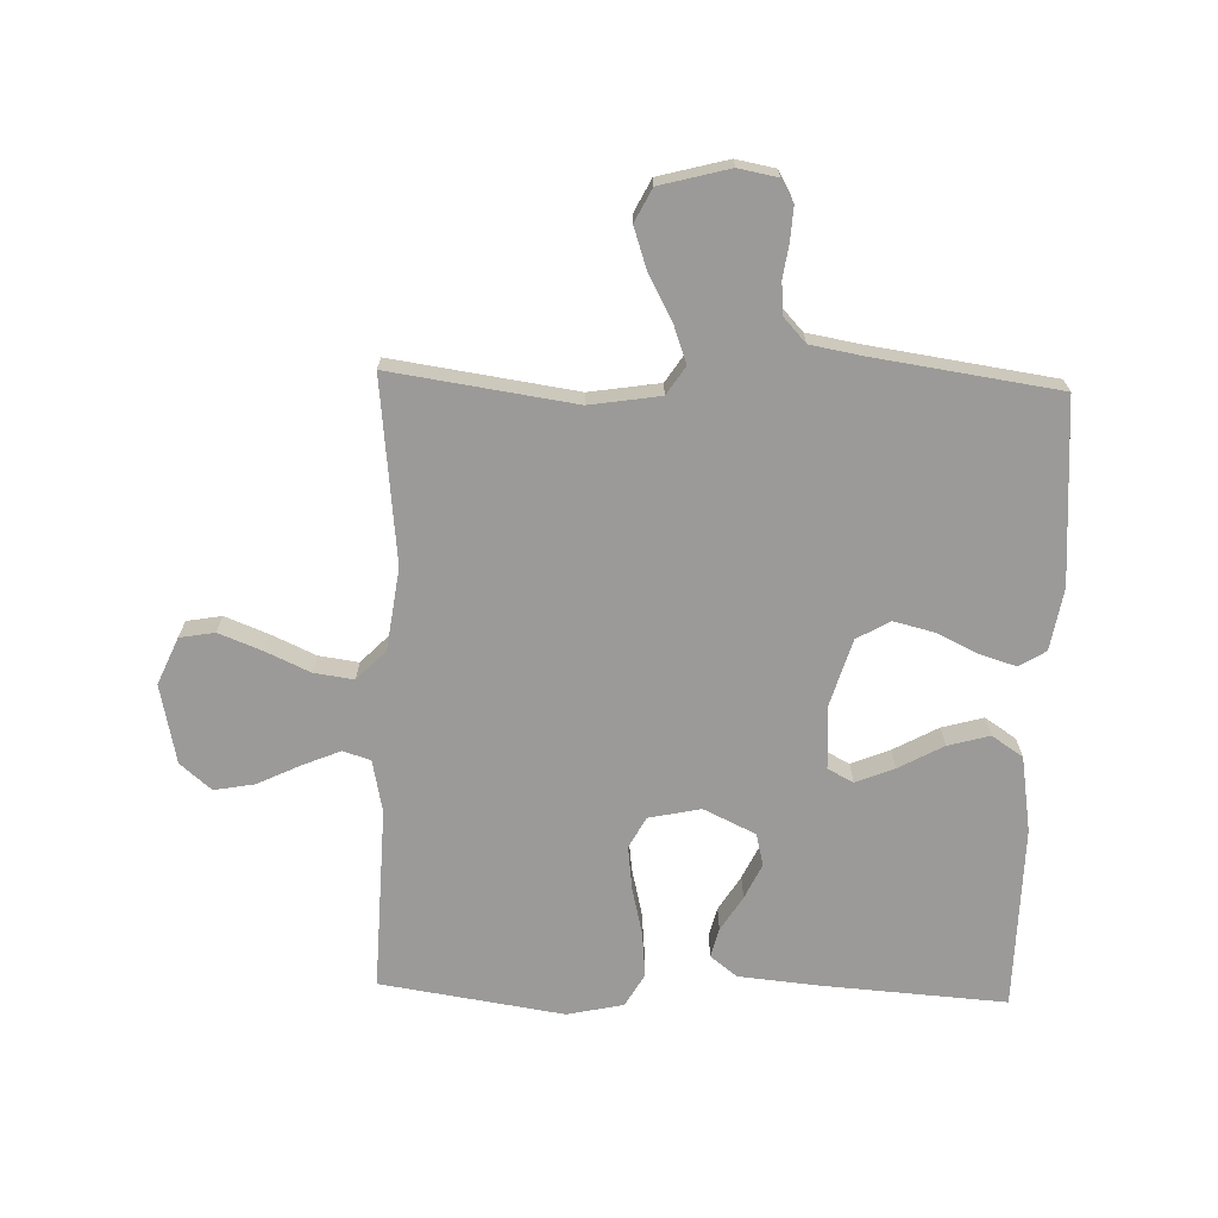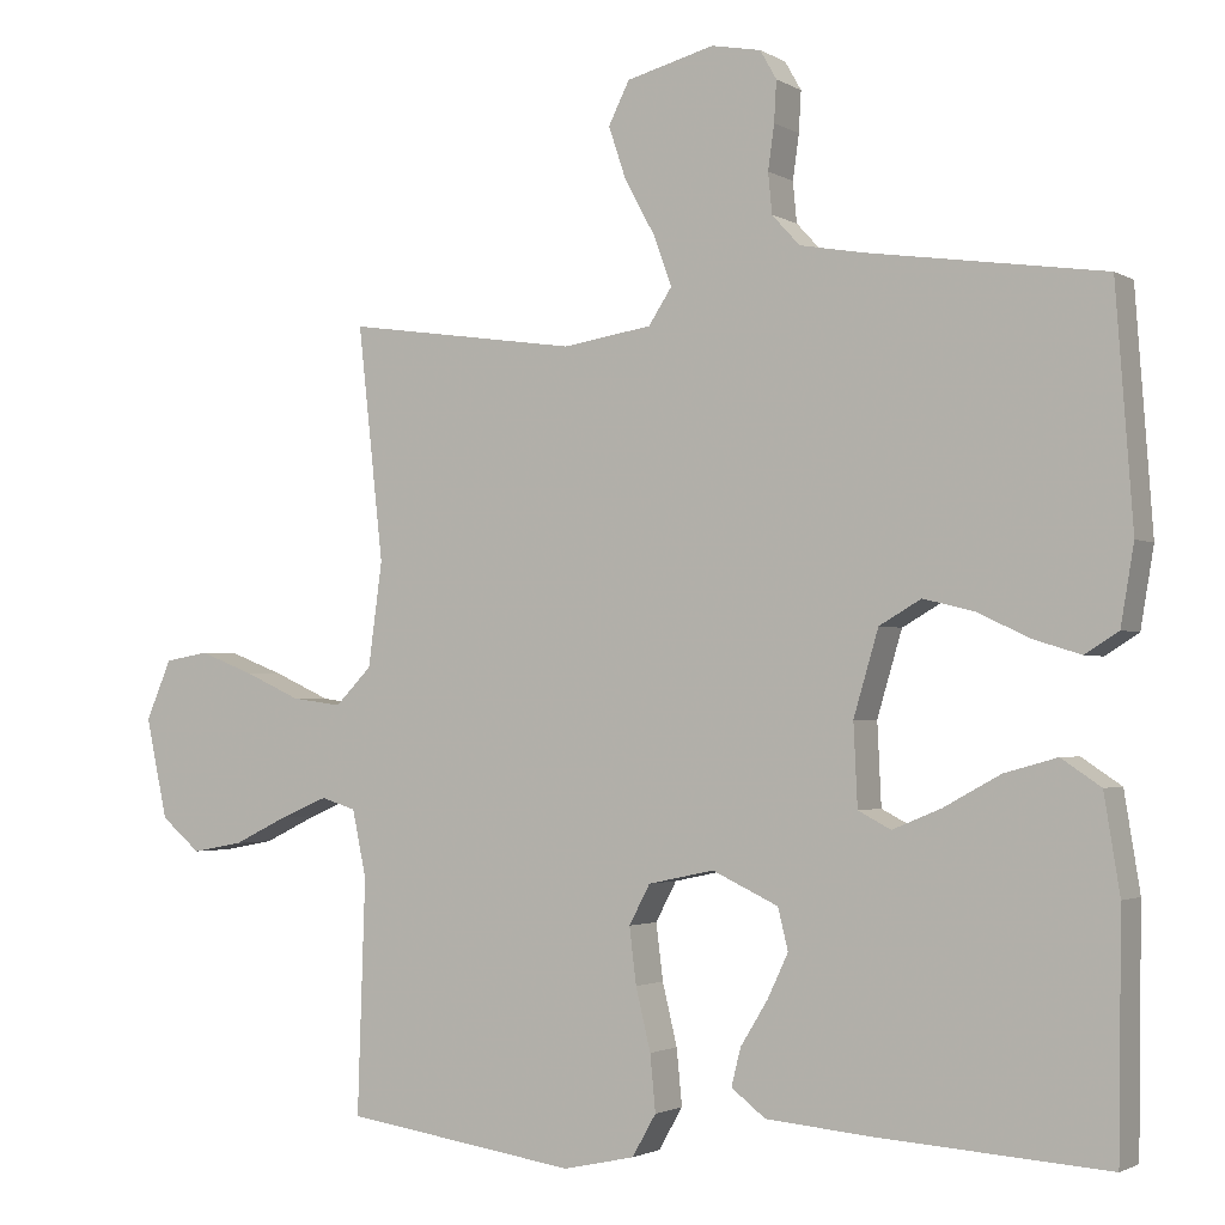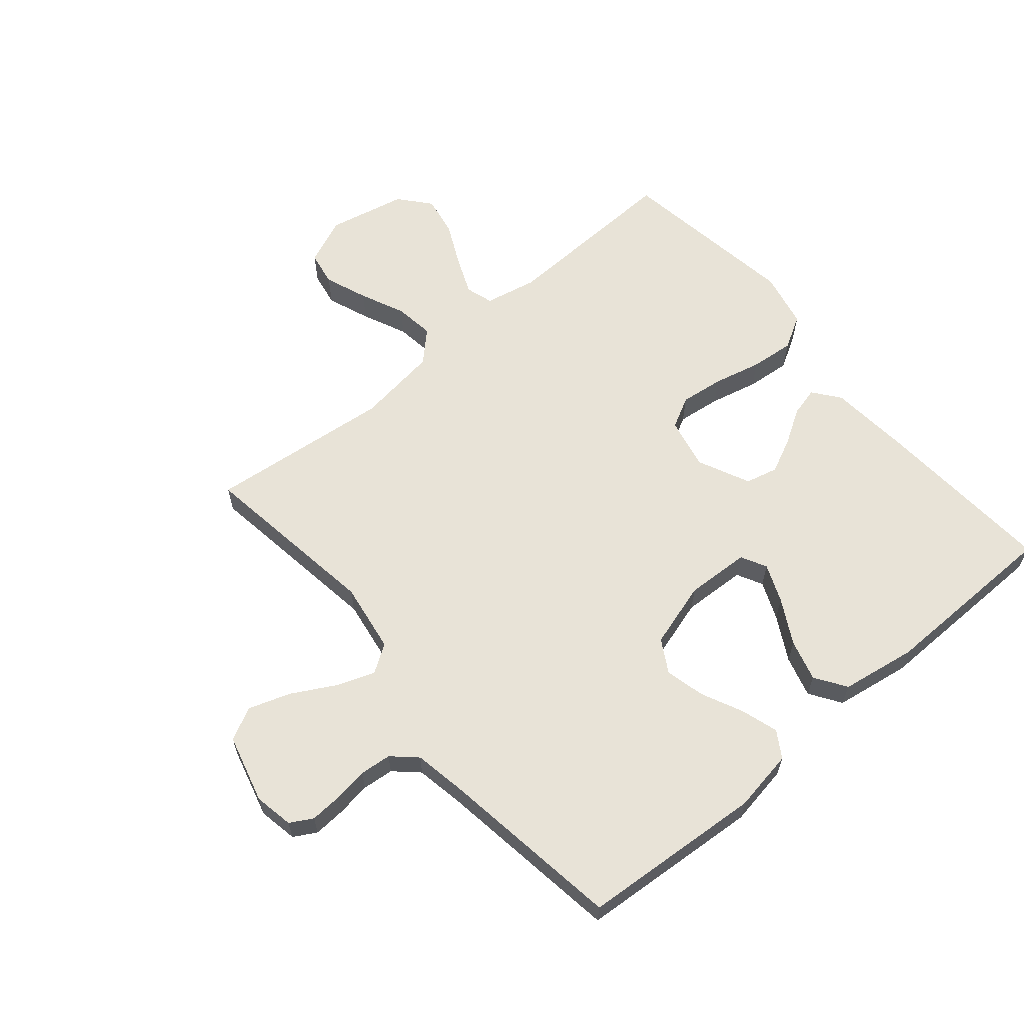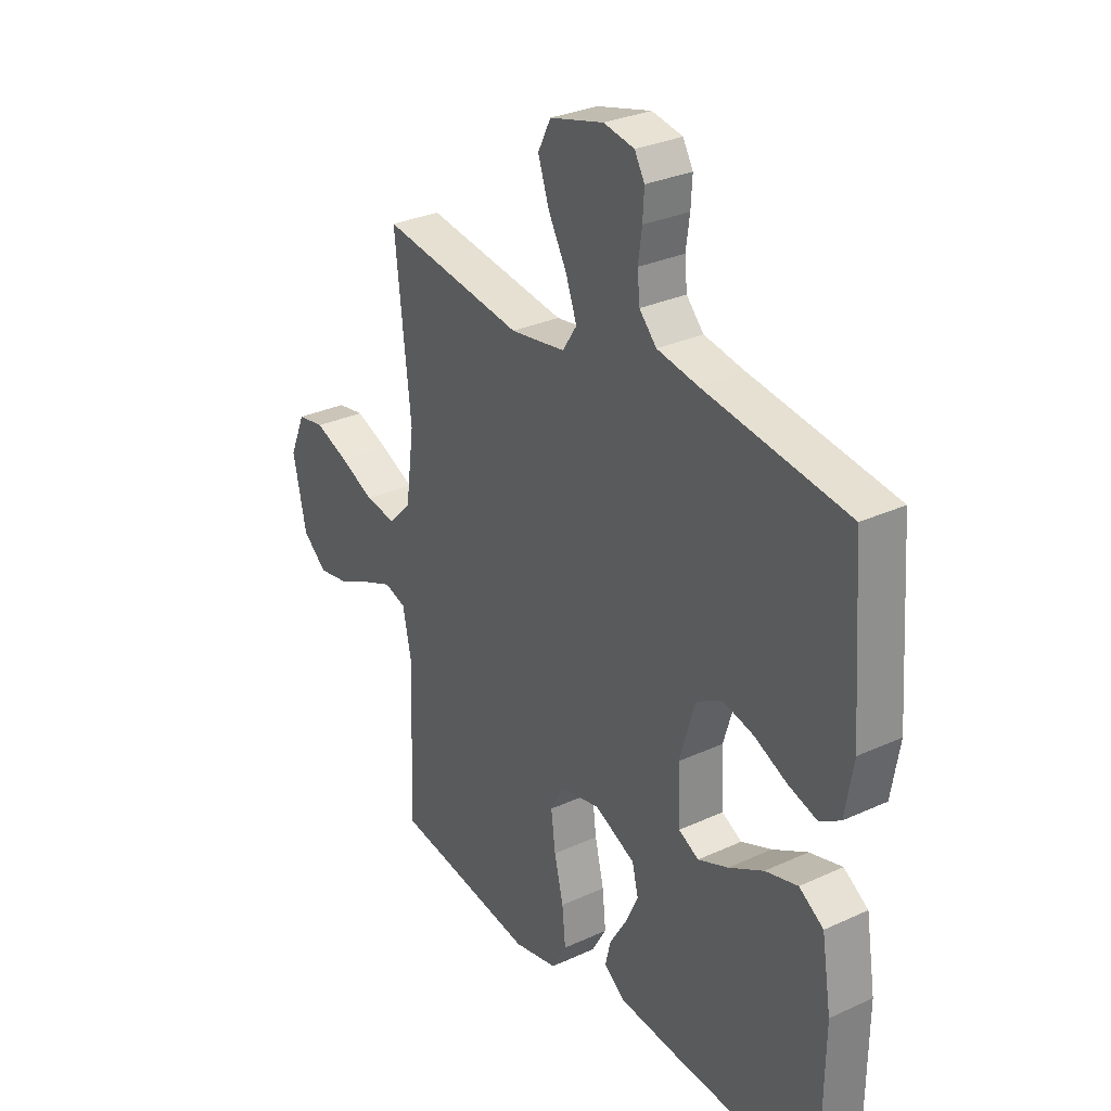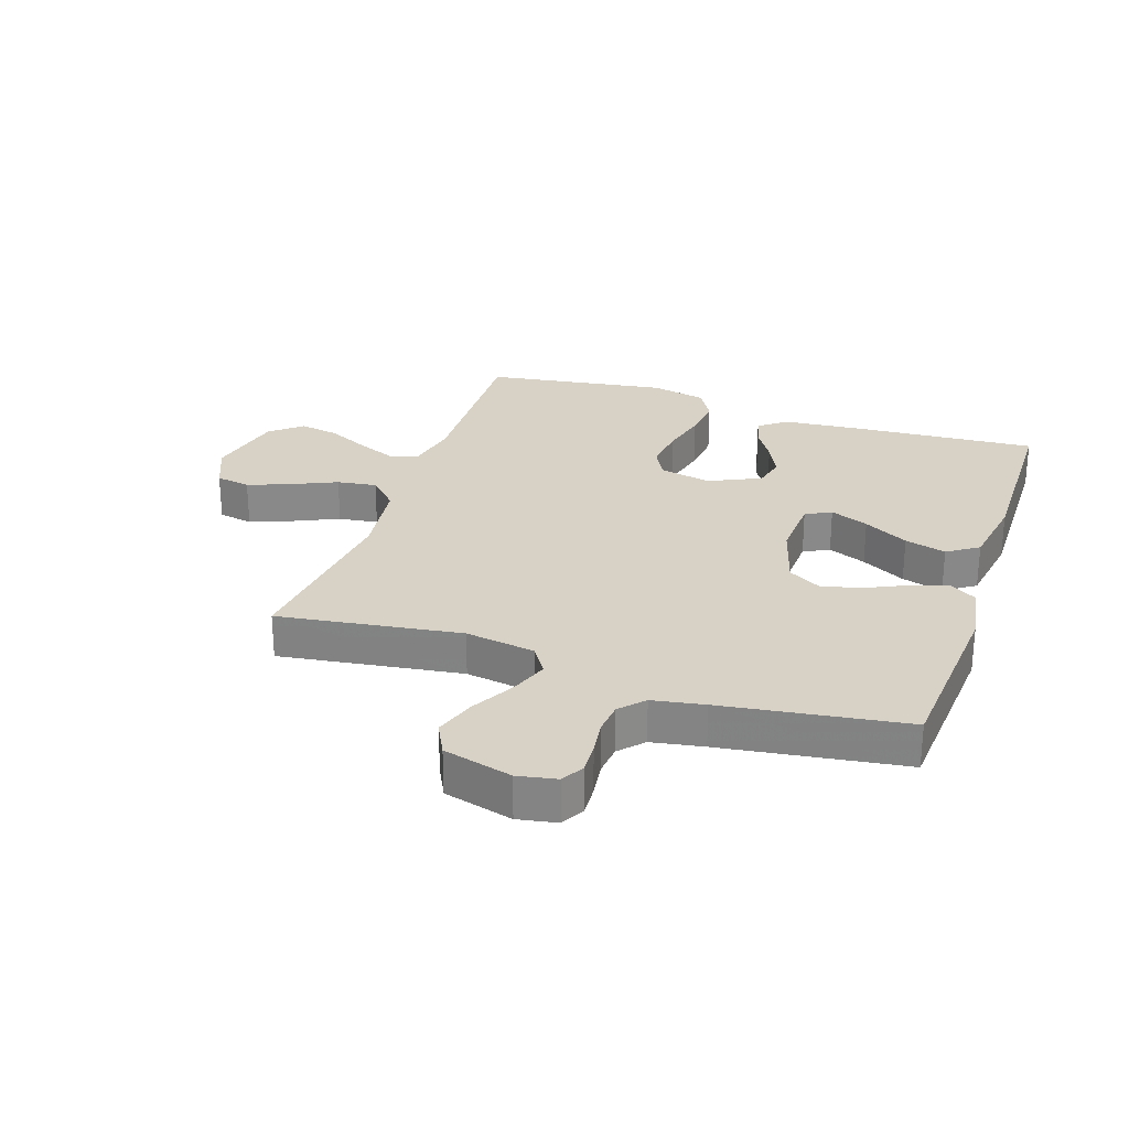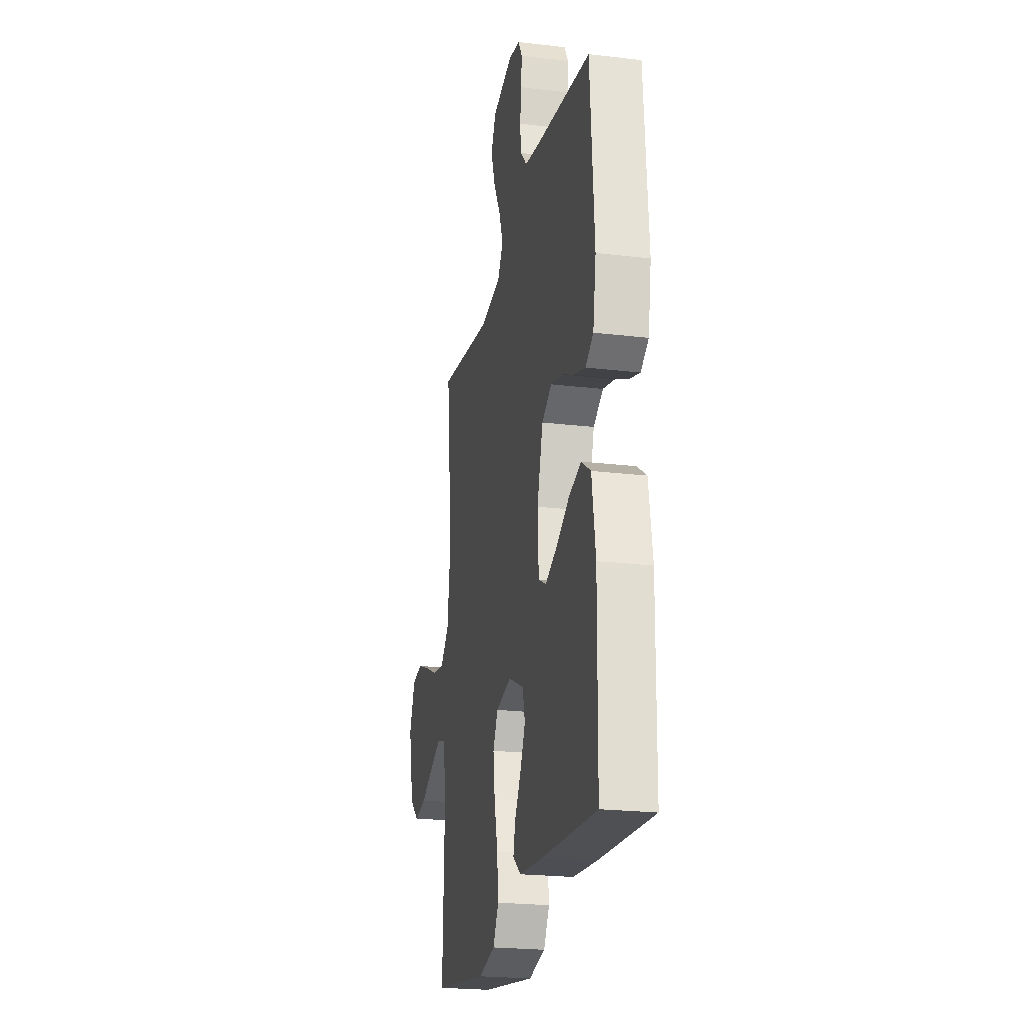
<metadata>
{"format":"obj","ext":"obj","renderer":"f3d","projection":"perspective","resolution":1024,"background":"white","views":[{"elev":-69.4,"azim":-1.9,"up":"+Y"},{"elev":-2.0,"azim":28.2,"up":"+Z"},{"elev":62.1,"azim":49.8,"up":"+Y"},{"elev":30.1,"azim":56.2,"up":"+Z"},{"elev":27.2,"azim":18.6,"up":"+Y"},{"elev":-22.4,"azim":78.3,"up":"+Z"}]}
</metadata>
<code>
v -0.5 0.07 0.5
v -0.2 0.07 0.457
v -0.085 0.07 0.475
v -0.055 0.07 0.521
v -0.078 0.07 0.584
v -0.117 0.07 0.655
v -0.14 0.07 0.723
v -0.113 0.07 0.777
v 0 0.07 0.807
v 0.064 0.07 0.795
v 0.085 0.07 0.758
v 0.082 0.07 0.706
v 0.074 0.07 0.649
v 0.079 0.07 0.597
v 0.115 0.07 0.558
v 0.2 0.07 0.543
v 0.5 0.07 0.5
v 0.522 0.07 0.2
v 0.505 0.07 0.099
v 0.462 0.07 0.072
v 0.401 0.07 0.091
v 0.333 0.07 0.123
v 0.268 0.07 0.139
v 0.214 0.07 0.108
v 0.182 0.07 0
v 0.187 0.07 -0.105
v 0.229 0.07 -0.127
v 0.292 0.07 -0.101
v 0.365 0.07 -0.061
v 0.433 0.07 -0.042
v 0.484 0.07 -0.076
v 0.504 0.07 -0.2
v 0.5 0.07 -0.5
v 0.2 0.07 -0.48
v 0.068 0.07 -0.468
v 0.024 0.07 -0.434
v 0.036 0.07 -0.386
v 0.071 0.07 -0.329
v 0.098 0.07 -0.272
v 0.085 0.07 -0.219
v 0 0.07 -0.179
v -0.085 0.07 -0.197
v -0.112 0.07 -0.248
v -0.103 0.07 -0.32
v -0.084 0.07 -0.399
v -0.077 0.07 -0.471
v -0.108 0.07 -0.525
v -0.2 0.07 -0.545
v -0.5 0.07 -0.5
v -0.49 0.07 -0.2
v -0.508 0.07 -0.114
v -0.553 0.07 -0.1
v -0.615 0.07 -0.126
v -0.685 0.07 -0.16
v -0.751 0.07 -0.172
v -0.802 0.07 -0.129
v -0.83 0.07 0
v -0.797 0.07 0.077
v -0.74 0.07 0.087
v -0.67 0.07 0.06
v -0.597 0.07 0.027
v -0.532 0.07 0.018
v -0.485 0.07 0.066
v -0.467 0.07 0.2
v -0.5 0 0.5
v -0.2 0 0.457
v -0.085 0 0.475
v -0.055 0 0.521
v -0.078 0 0.584
v -0.117 0 0.655
v -0.14 0 0.723
v -0.113 0 0.777
v 0 0 0.807
v 0.064 0 0.795
v 0.085 0 0.758
v 0.082 0 0.706
v 0.074 0 0.649
v 0.079 0 0.597
v 0.115 0 0.558
v 0.2 0 0.543
v 0.5 0 0.5
v 0.522 0 0.2
v 0.505 0 0.099
v 0.462 0 0.072
v 0.401 0 0.091
v 0.333 0 0.123
v 0.268 0 0.139
v 0.214 0 0.108
v 0.182 0 0
v 0.187 0 -0.105
v 0.229 0 -0.127
v 0.292 0 -0.101
v 0.365 0 -0.061
v 0.433 0 -0.042
v 0.484 0 -0.076
v 0.504 0 -0.2
v 0.5 0 -0.5
v 0.2 0 -0.48
v 0.068 0 -0.468
v 0.024 0 -0.434
v 0.036 0 -0.386
v 0.071 0 -0.329
v 0.098 0 -0.272
v 0.085 0 -0.219
v 0 0 -0.179
v -0.085 0 -0.197
v -0.112 0 -0.248
v -0.103 0 -0.32
v -0.084 0 -0.399
v -0.077 0 -0.471
v -0.108 0 -0.525
v -0.2 0 -0.545
v -0.5 0 -0.5
v -0.49 0 -0.2
v -0.508 0 -0.114
v -0.553 0 -0.1
v -0.615 0 -0.126
v -0.685 0 -0.16
v -0.751 0 -0.172
v -0.802 0 -0.129
v -0.83 0 0
v -0.797 0 0.077
v -0.74 0 0.087
v -0.67 0 0.06
v -0.597 0 0.027
v -0.532 0 0.018
v -0.485 0 0.066
v -0.467 0 0.2
f 59 60 61
f 58 59 61
f 57 58 61
f 56 57 61
f 55 56 61
f 54 55 61
f 53 54 61
f 52 53 61 62
f 51 52 62 63
f 48 49 50
f 47 48 50
f 46 47 50
f 45 46 50
f 44 45 50
f 51 63 64
f 50 51 64
f 44 50 64
f 43 44 64
f 36 37 38
f 35 36 38
f 34 35 38
f 33 34 38
f 32 33 38
f 31 32 38
f 30 31 38
f 29 30 38
f 28 29 38
f 27 28 38 39
f 26 27 39 40
f 20 21 22
f 19 20 22
f 18 19 22
f 17 18 22
f 16 17 22
f 15 16 22 23
f 14 15 23 24
f 11 12 13
f 10 11 13
f 9 10 13
f 8 9 13
f 7 8 13
f 6 7 13
f 5 6 13
f 4 5 13 14
f 14 24 25
f 4 14 25
f 3 4 25
f 64 1 2
f 43 64 2
f 42 43 2
f 26 40 41
f 26 41 42
f 25 26 42
f 3 25 42
f 2 3 42
f 125 124 123
f 125 123 122
f 125 122 121
f 125 121 120
f 125 120 119
f 125 119 118
f 125 118 117
f 126 125 117 116
f 127 126 116 115
f 114 113 112
f 114 112 111
f 114 111 110
f 114 110 109
f 114 109 108
f 128 127 115
f 128 115 114
f 128 114 108
f 128 108 107
f 102 101 100
f 102 100 99
f 102 99 98
f 102 98 97
f 102 97 96
f 102 96 95
f 102 95 94
f 102 94 93
f 102 93 92
f 103 102 92 91
f 104 103 91 90
f 86 85 84
f 86 84 83
f 86 83 82
f 86 82 81
f 86 81 80
f 87 86 80 79
f 88 87 79 78
f 77 76 75
f 77 75 74
f 77 74 73
f 77 73 72
f 77 72 71
f 77 71 70
f 77 70 69
f 78 77 69 68
f 89 88 78
f 89 78 68
f 89 68 67
f 66 65 128
f 66 128 107
f 66 107 106
f 105 104 90
f 106 105 90
f 106 90 89
f 106 89 67
f 106 67 66
f 1 65 66 2
f 2 66 67 3
f 3 67 68 4
f 4 68 69 5
f 5 69 70 6
f 6 70 71 7
f 7 71 72 8
f 8 72 73 9
f 9 73 74 10
f 10 74 75 11
f 11 75 76 12
f 12 76 77 13
f 13 77 78 14
f 14 78 79 15
f 15 79 80 16
f 16 80 81 17
f 17 81 82 18
f 18 82 83 19
f 19 83 84 20
f 20 84 85 21
f 21 85 86 22
f 22 86 87 23
f 23 87 88 24
f 24 88 89 25
f 25 89 90 26
f 26 90 91 27
f 27 91 92 28
f 28 92 93 29
f 29 93 94 30
f 30 94 95 31
f 31 95 96 32
f 32 96 97 33
f 33 97 98 34
f 34 98 99 35
f 35 99 100 36
f 36 100 101 37
f 37 101 102 38
f 38 102 103 39
f 39 103 104 40
f 40 104 105 41
f 41 105 106 42
f 42 106 107 43
f 43 107 108 44
f 44 108 109 45
f 45 109 110 46
f 46 110 111 47
f 47 111 112 48
f 48 112 113 49
f 49 113 114 50
f 50 114 115 51
f 51 115 116 52
f 52 116 117 53
f 53 117 118 54
f 54 118 119 55
f 55 119 120 56
f 56 120 121 57
f 57 121 122 58
f 58 122 123 59
f 59 123 124 60
f 60 124 125 61
f 61 125 126 62
f 62 126 127 63
f 63 127 128 64
f 64 128 65 1

</code>
